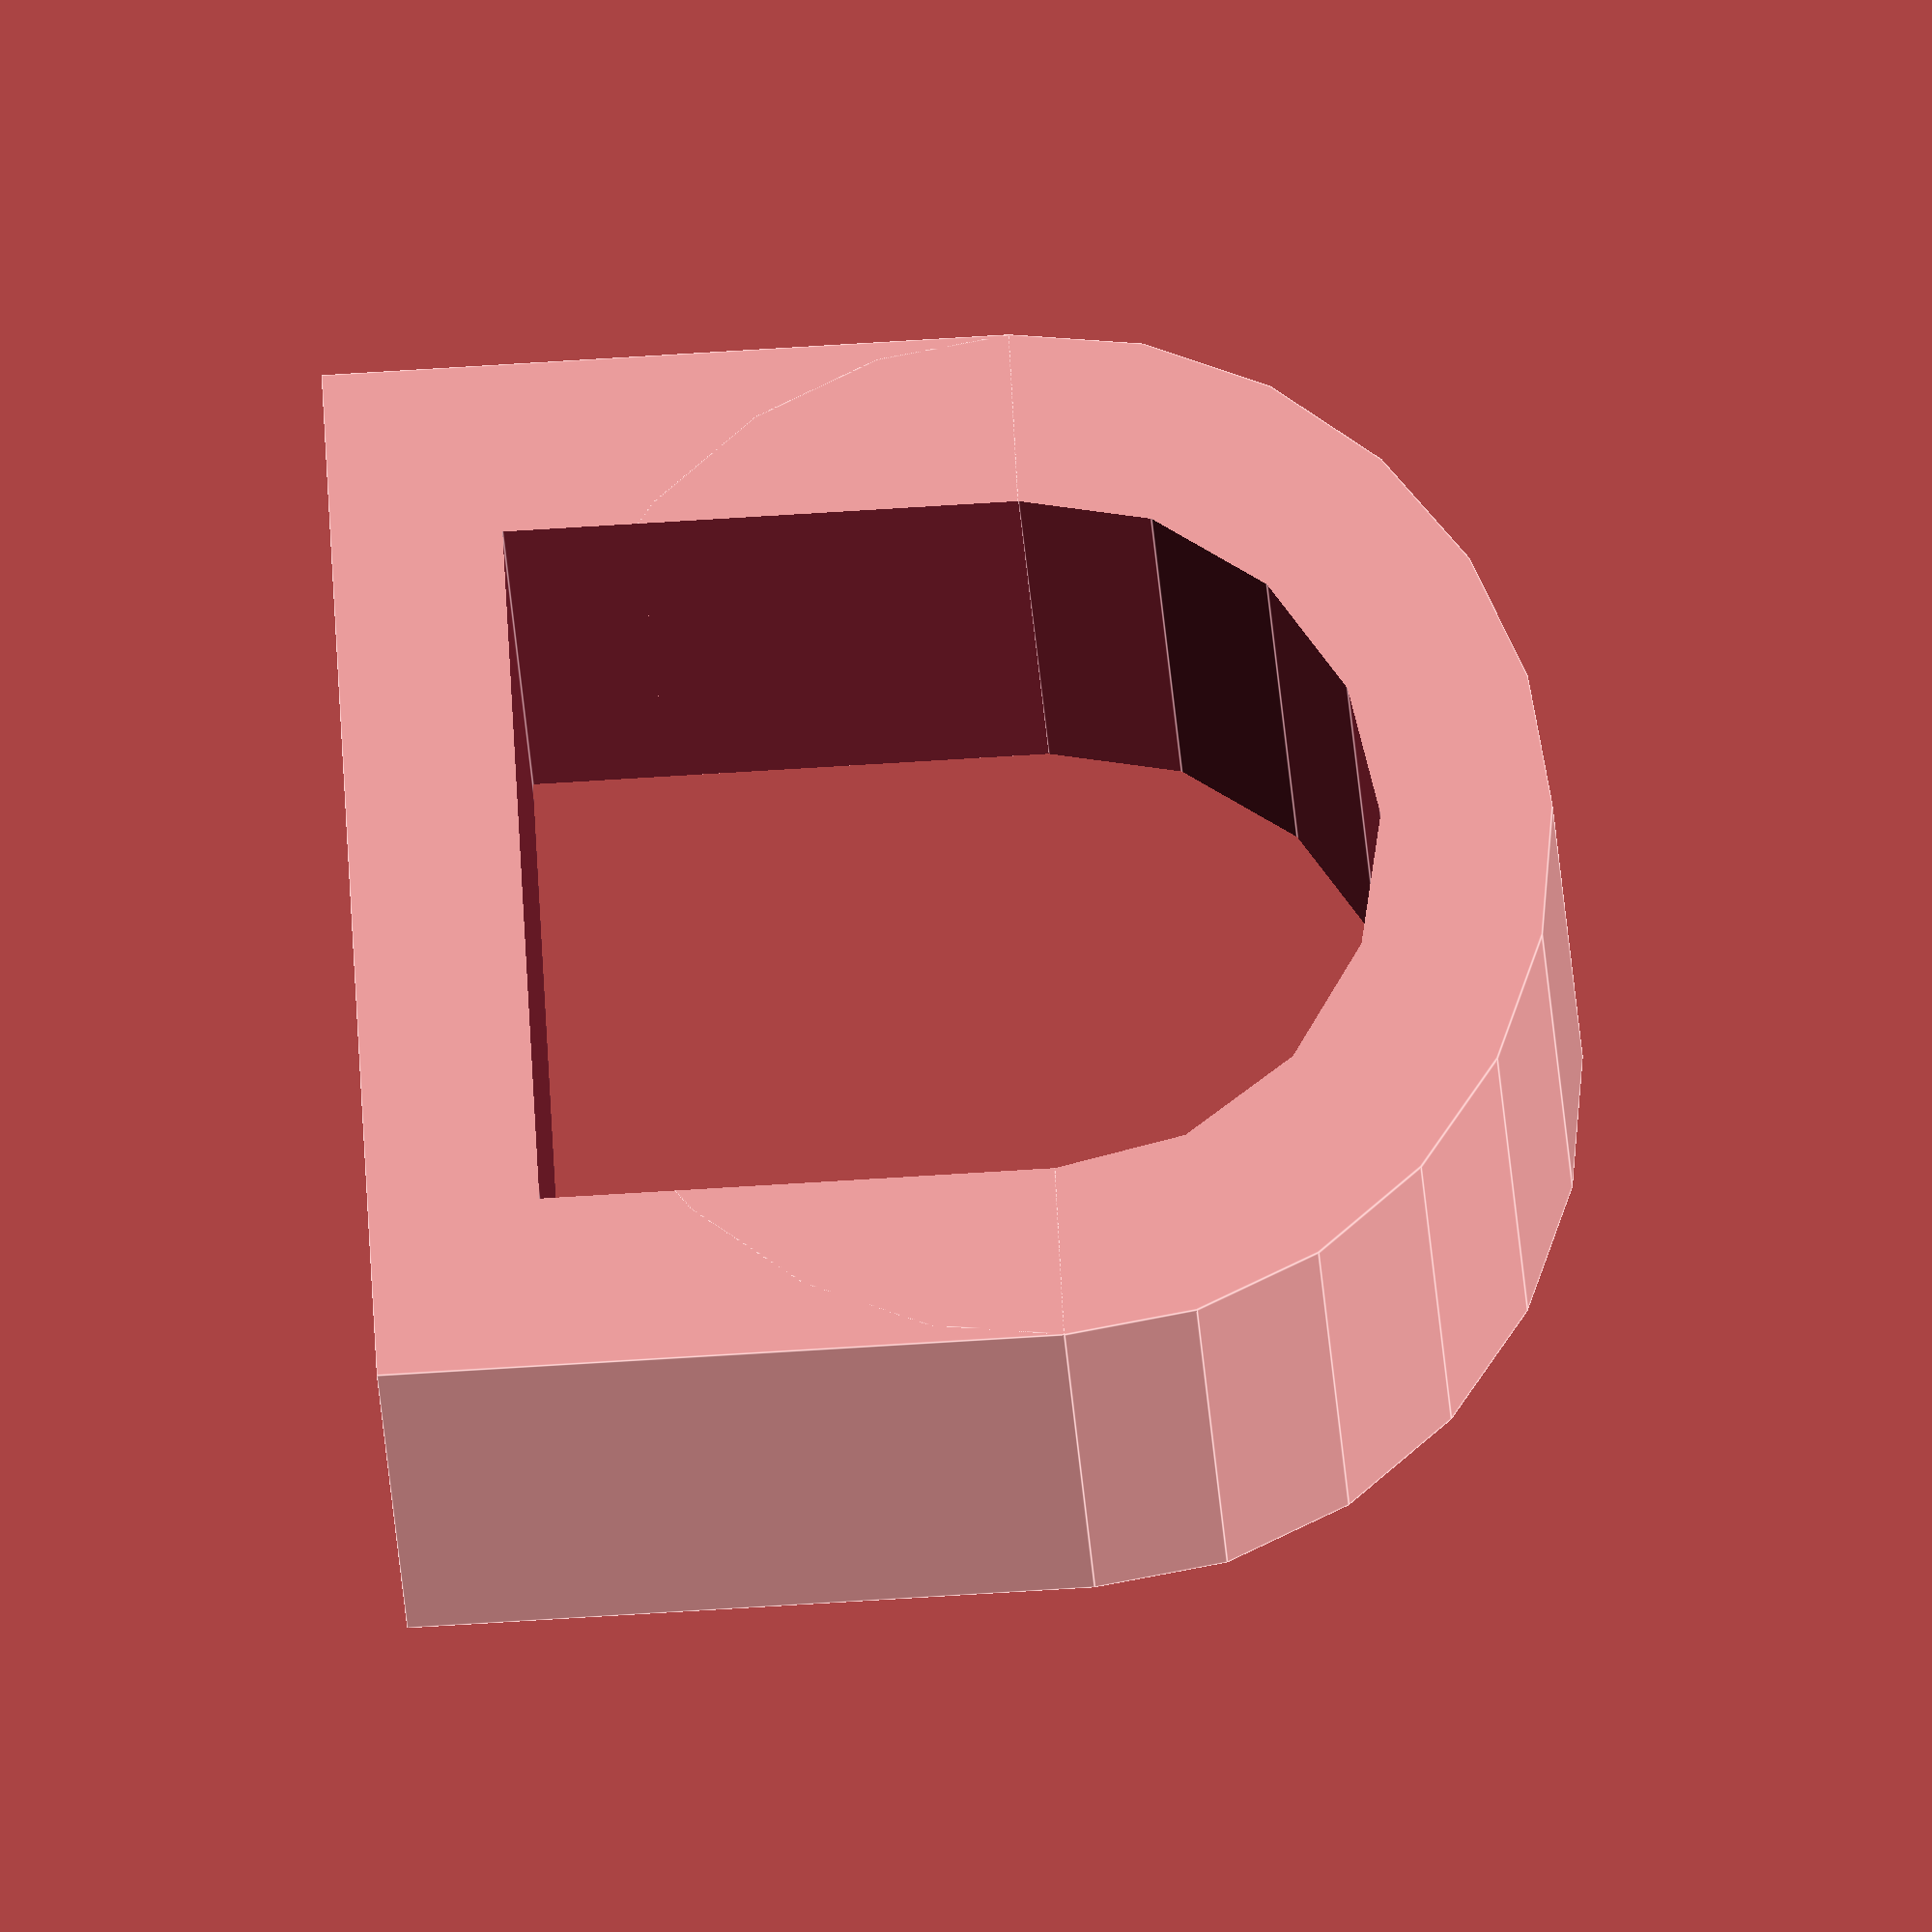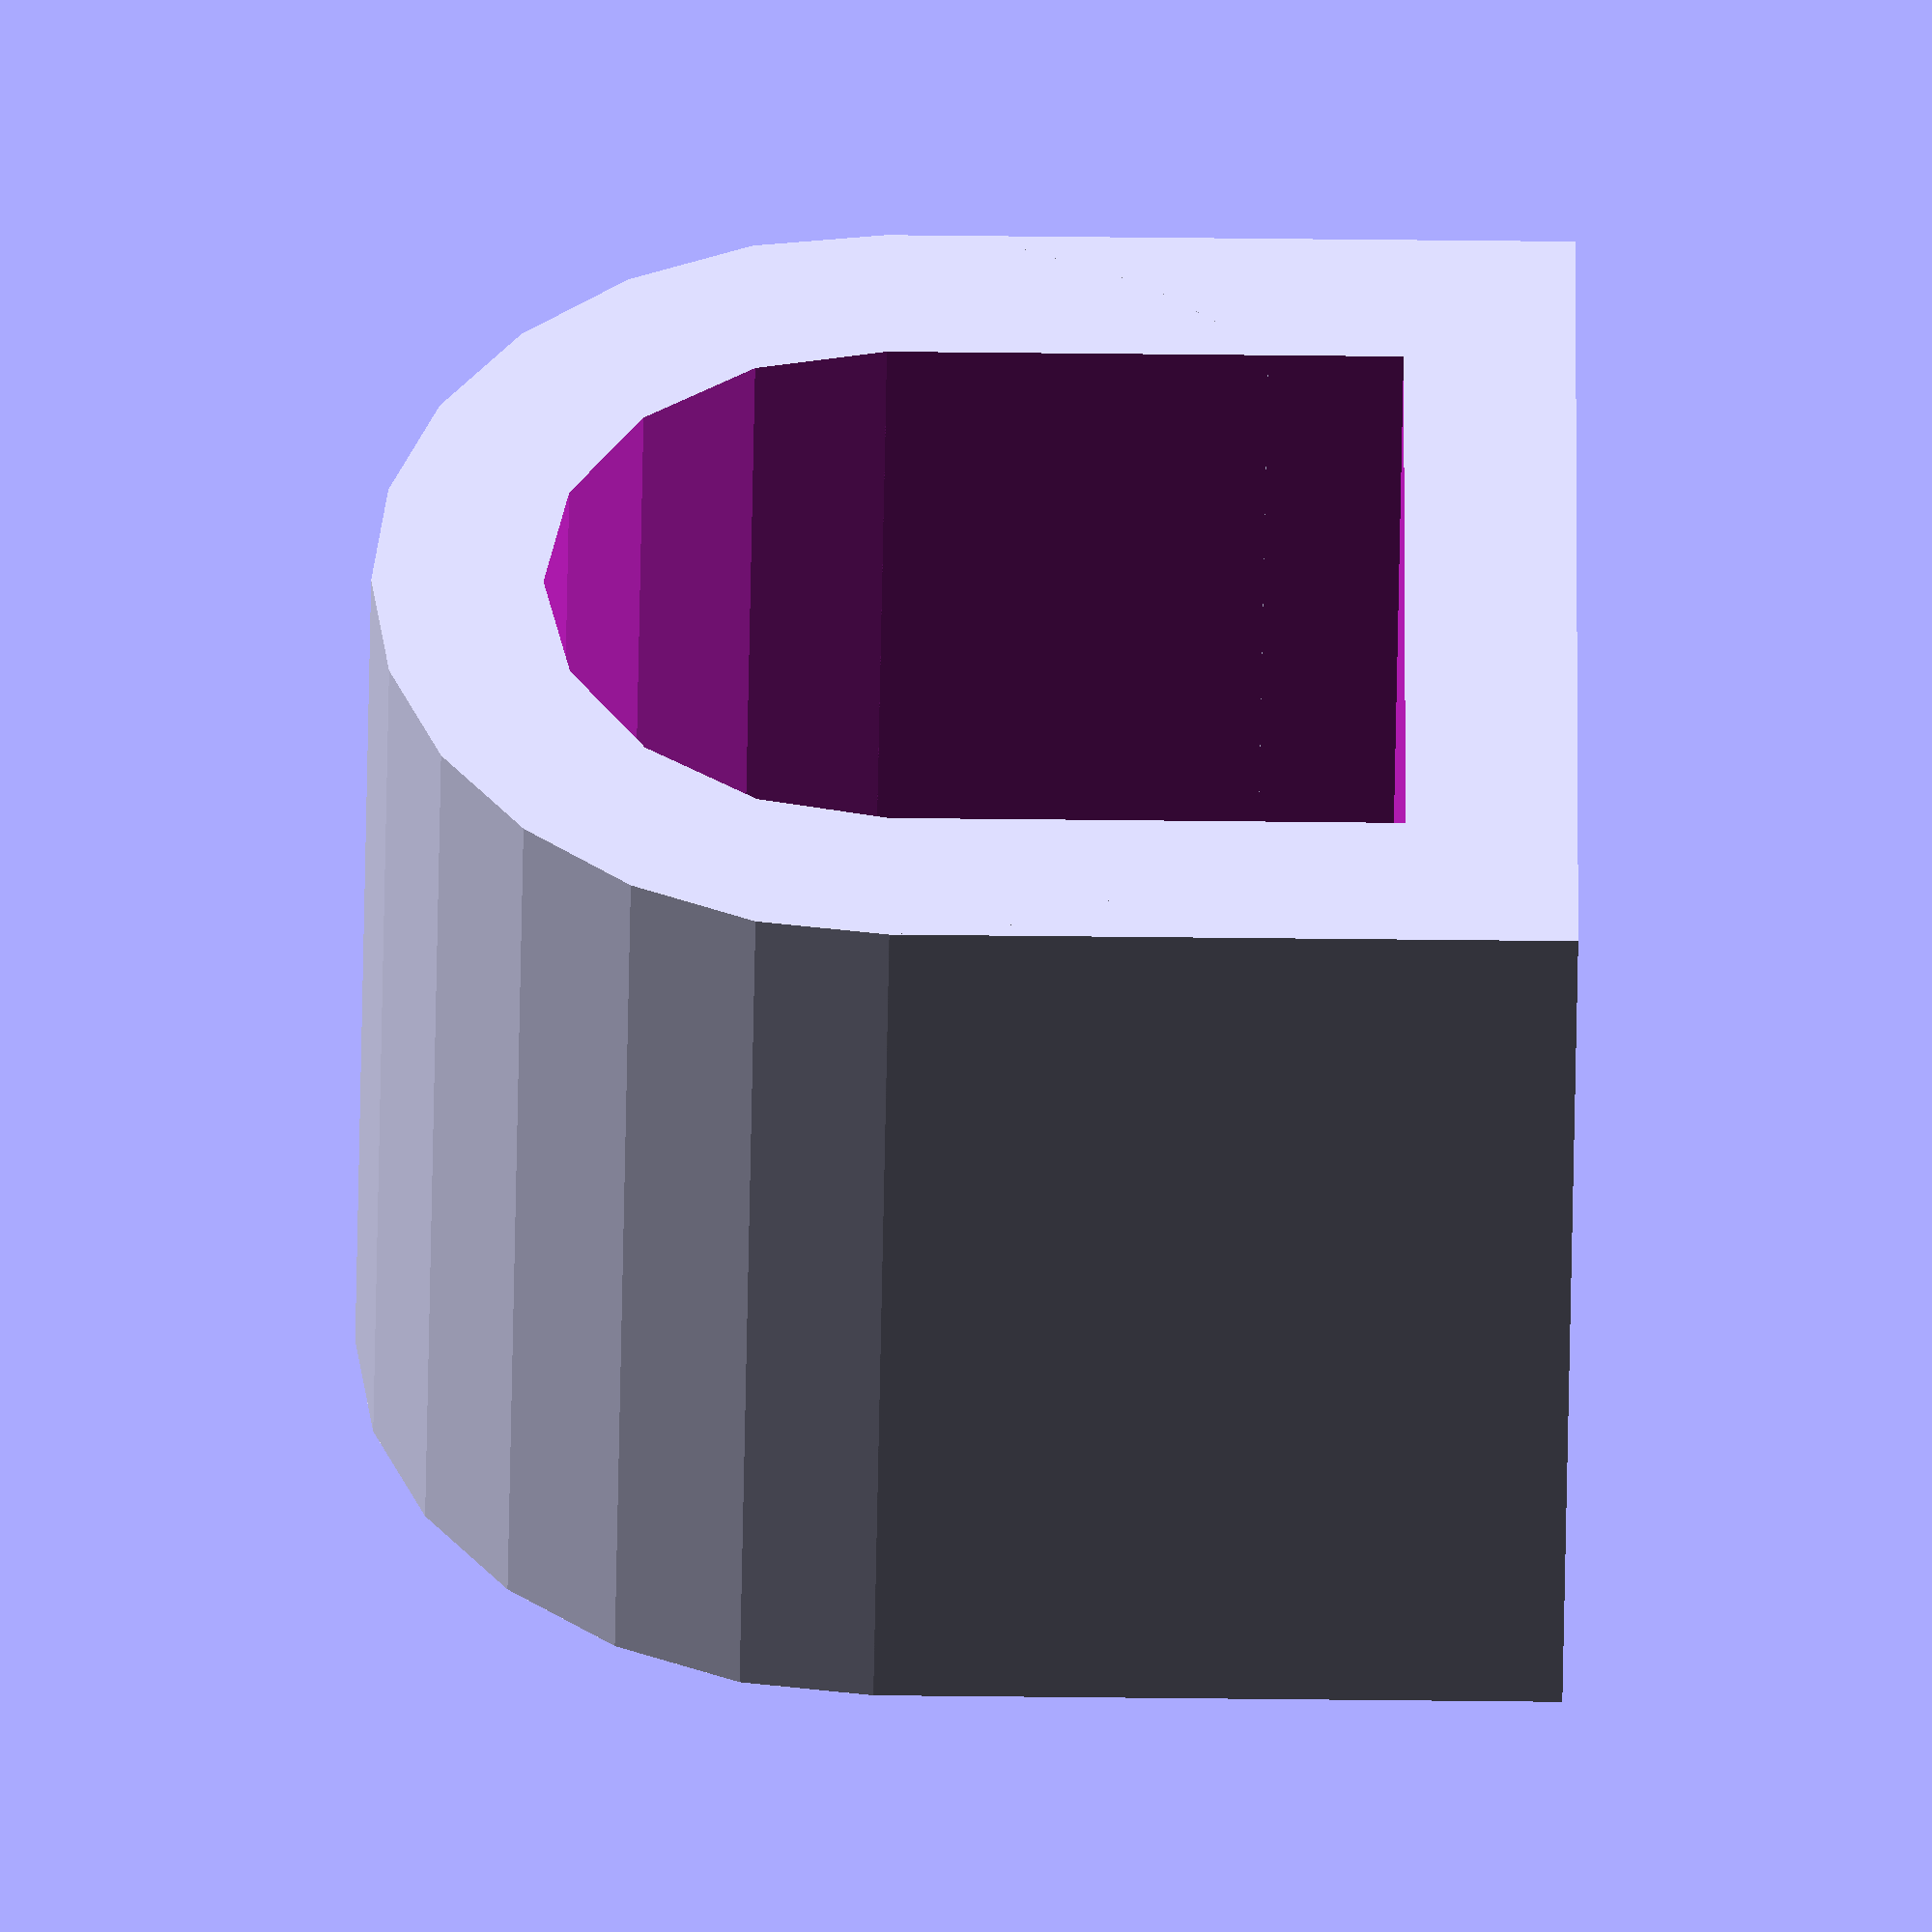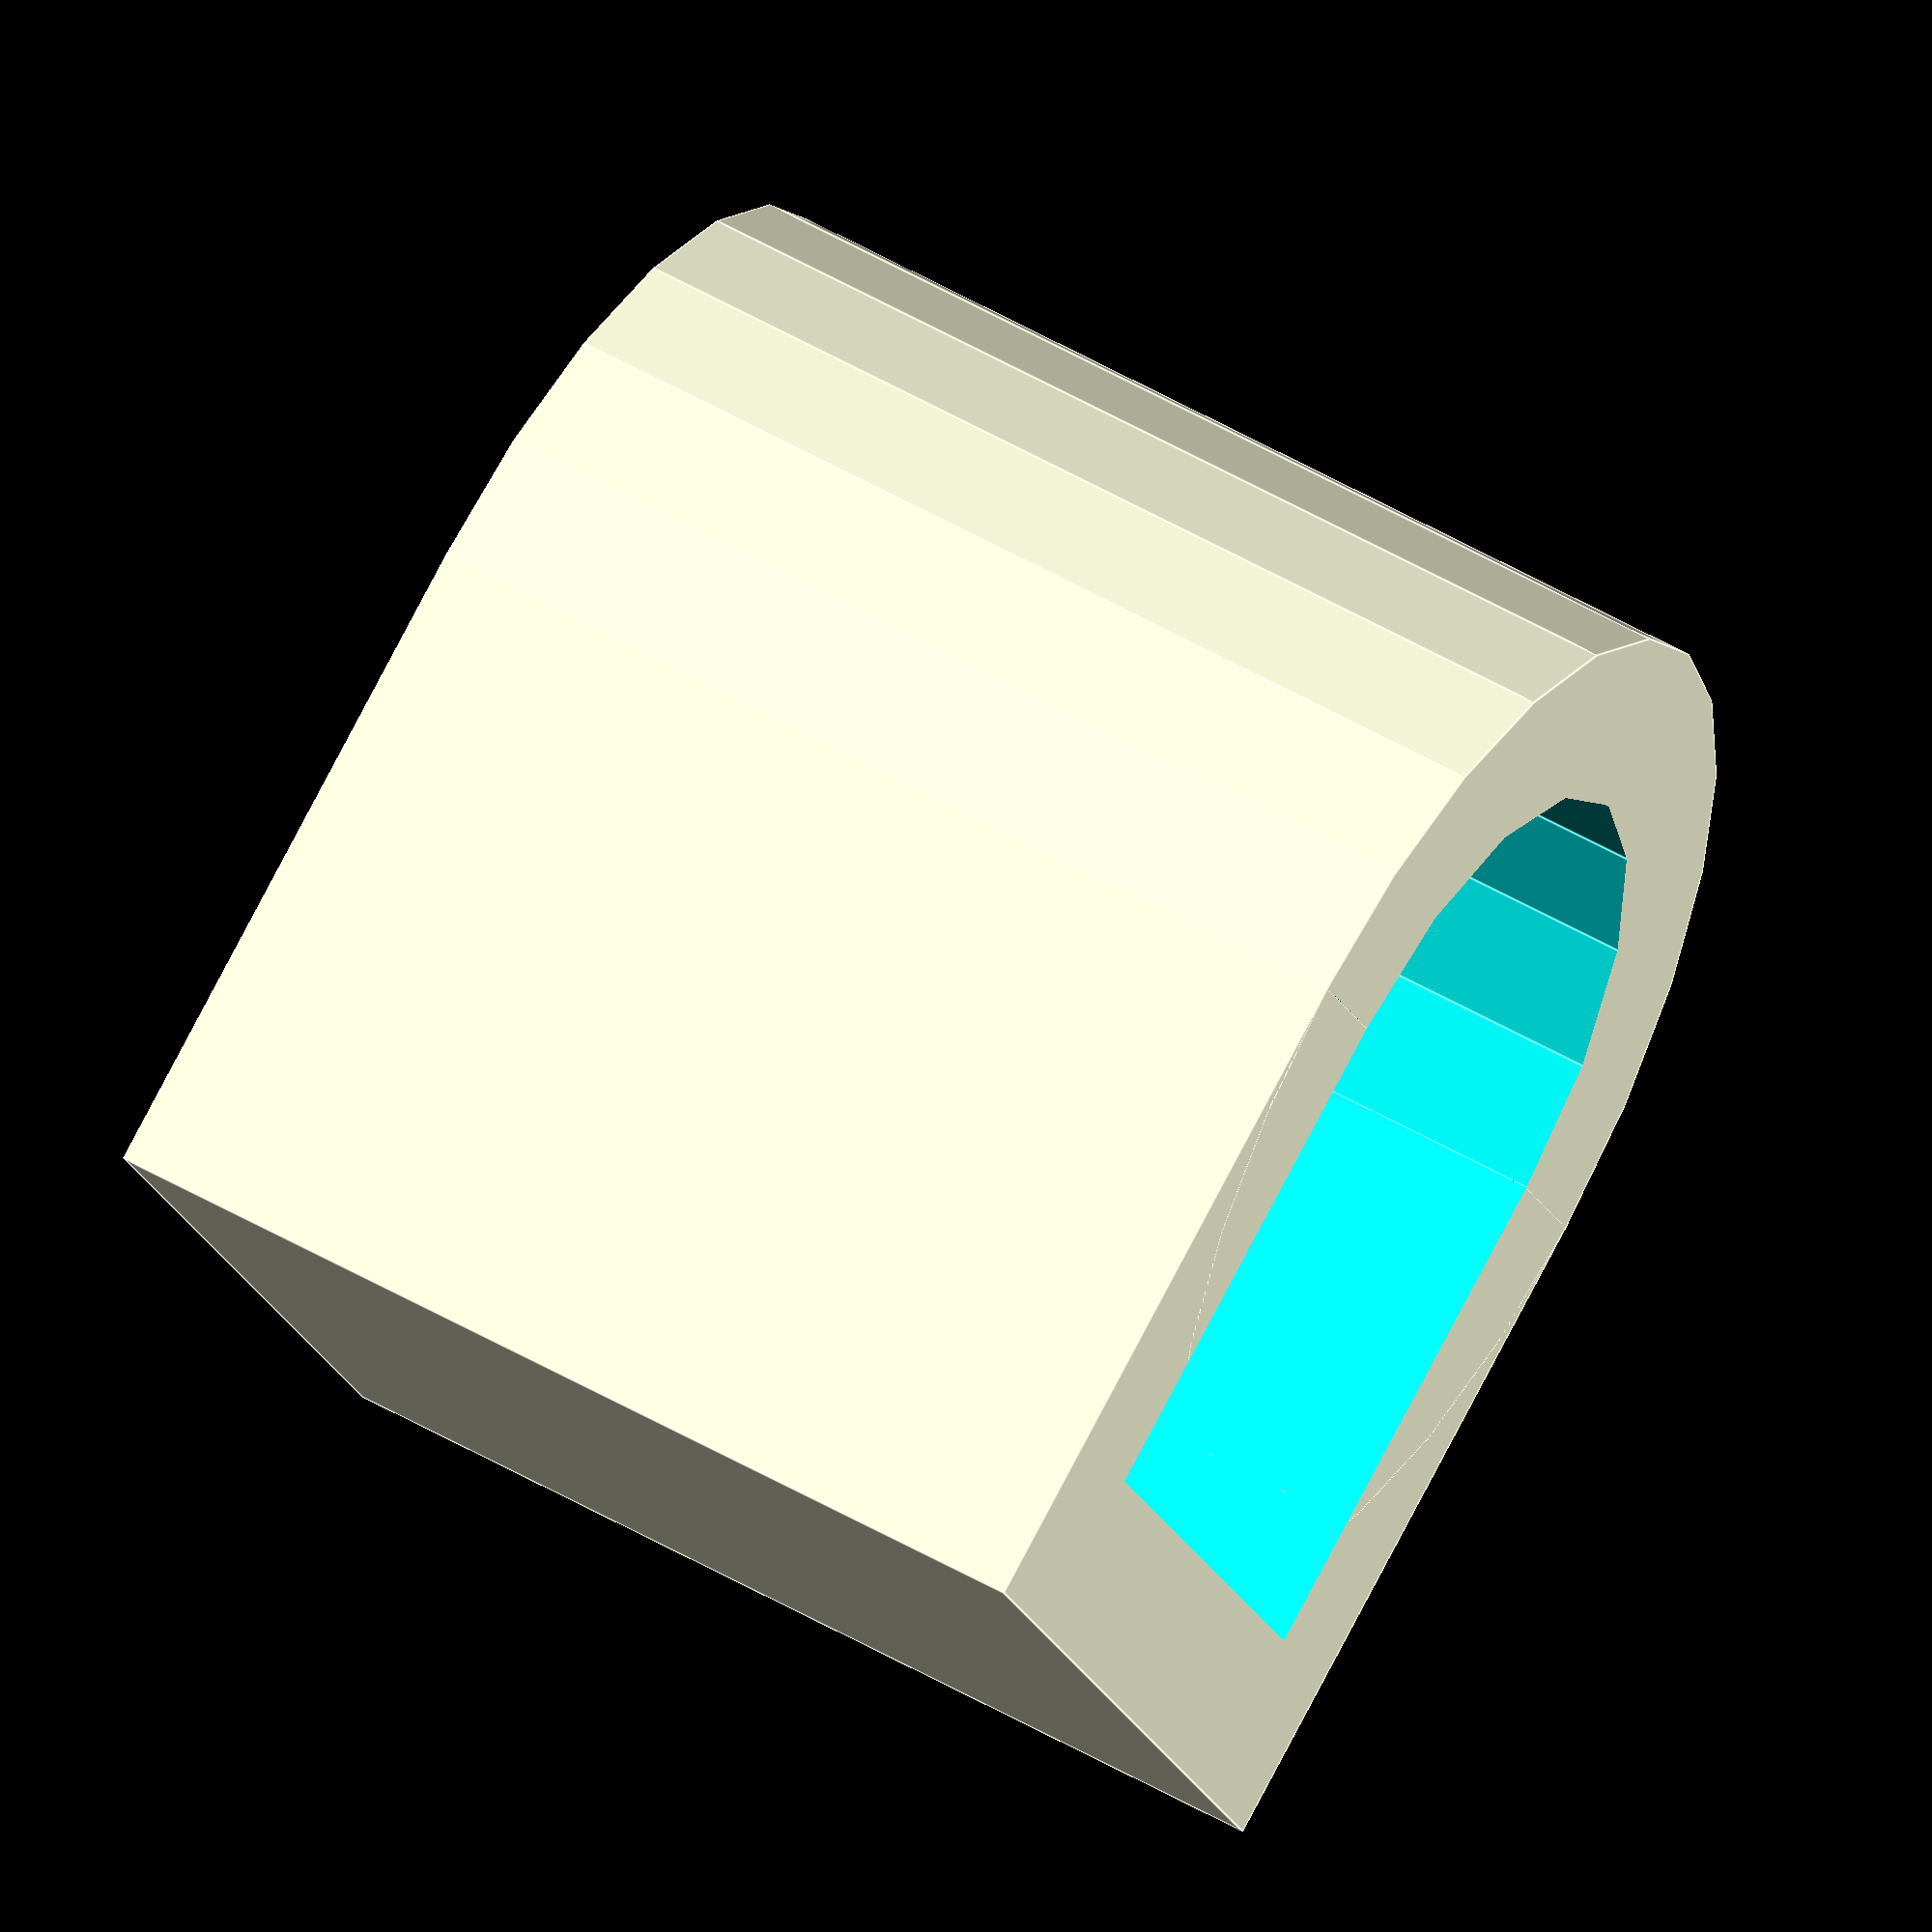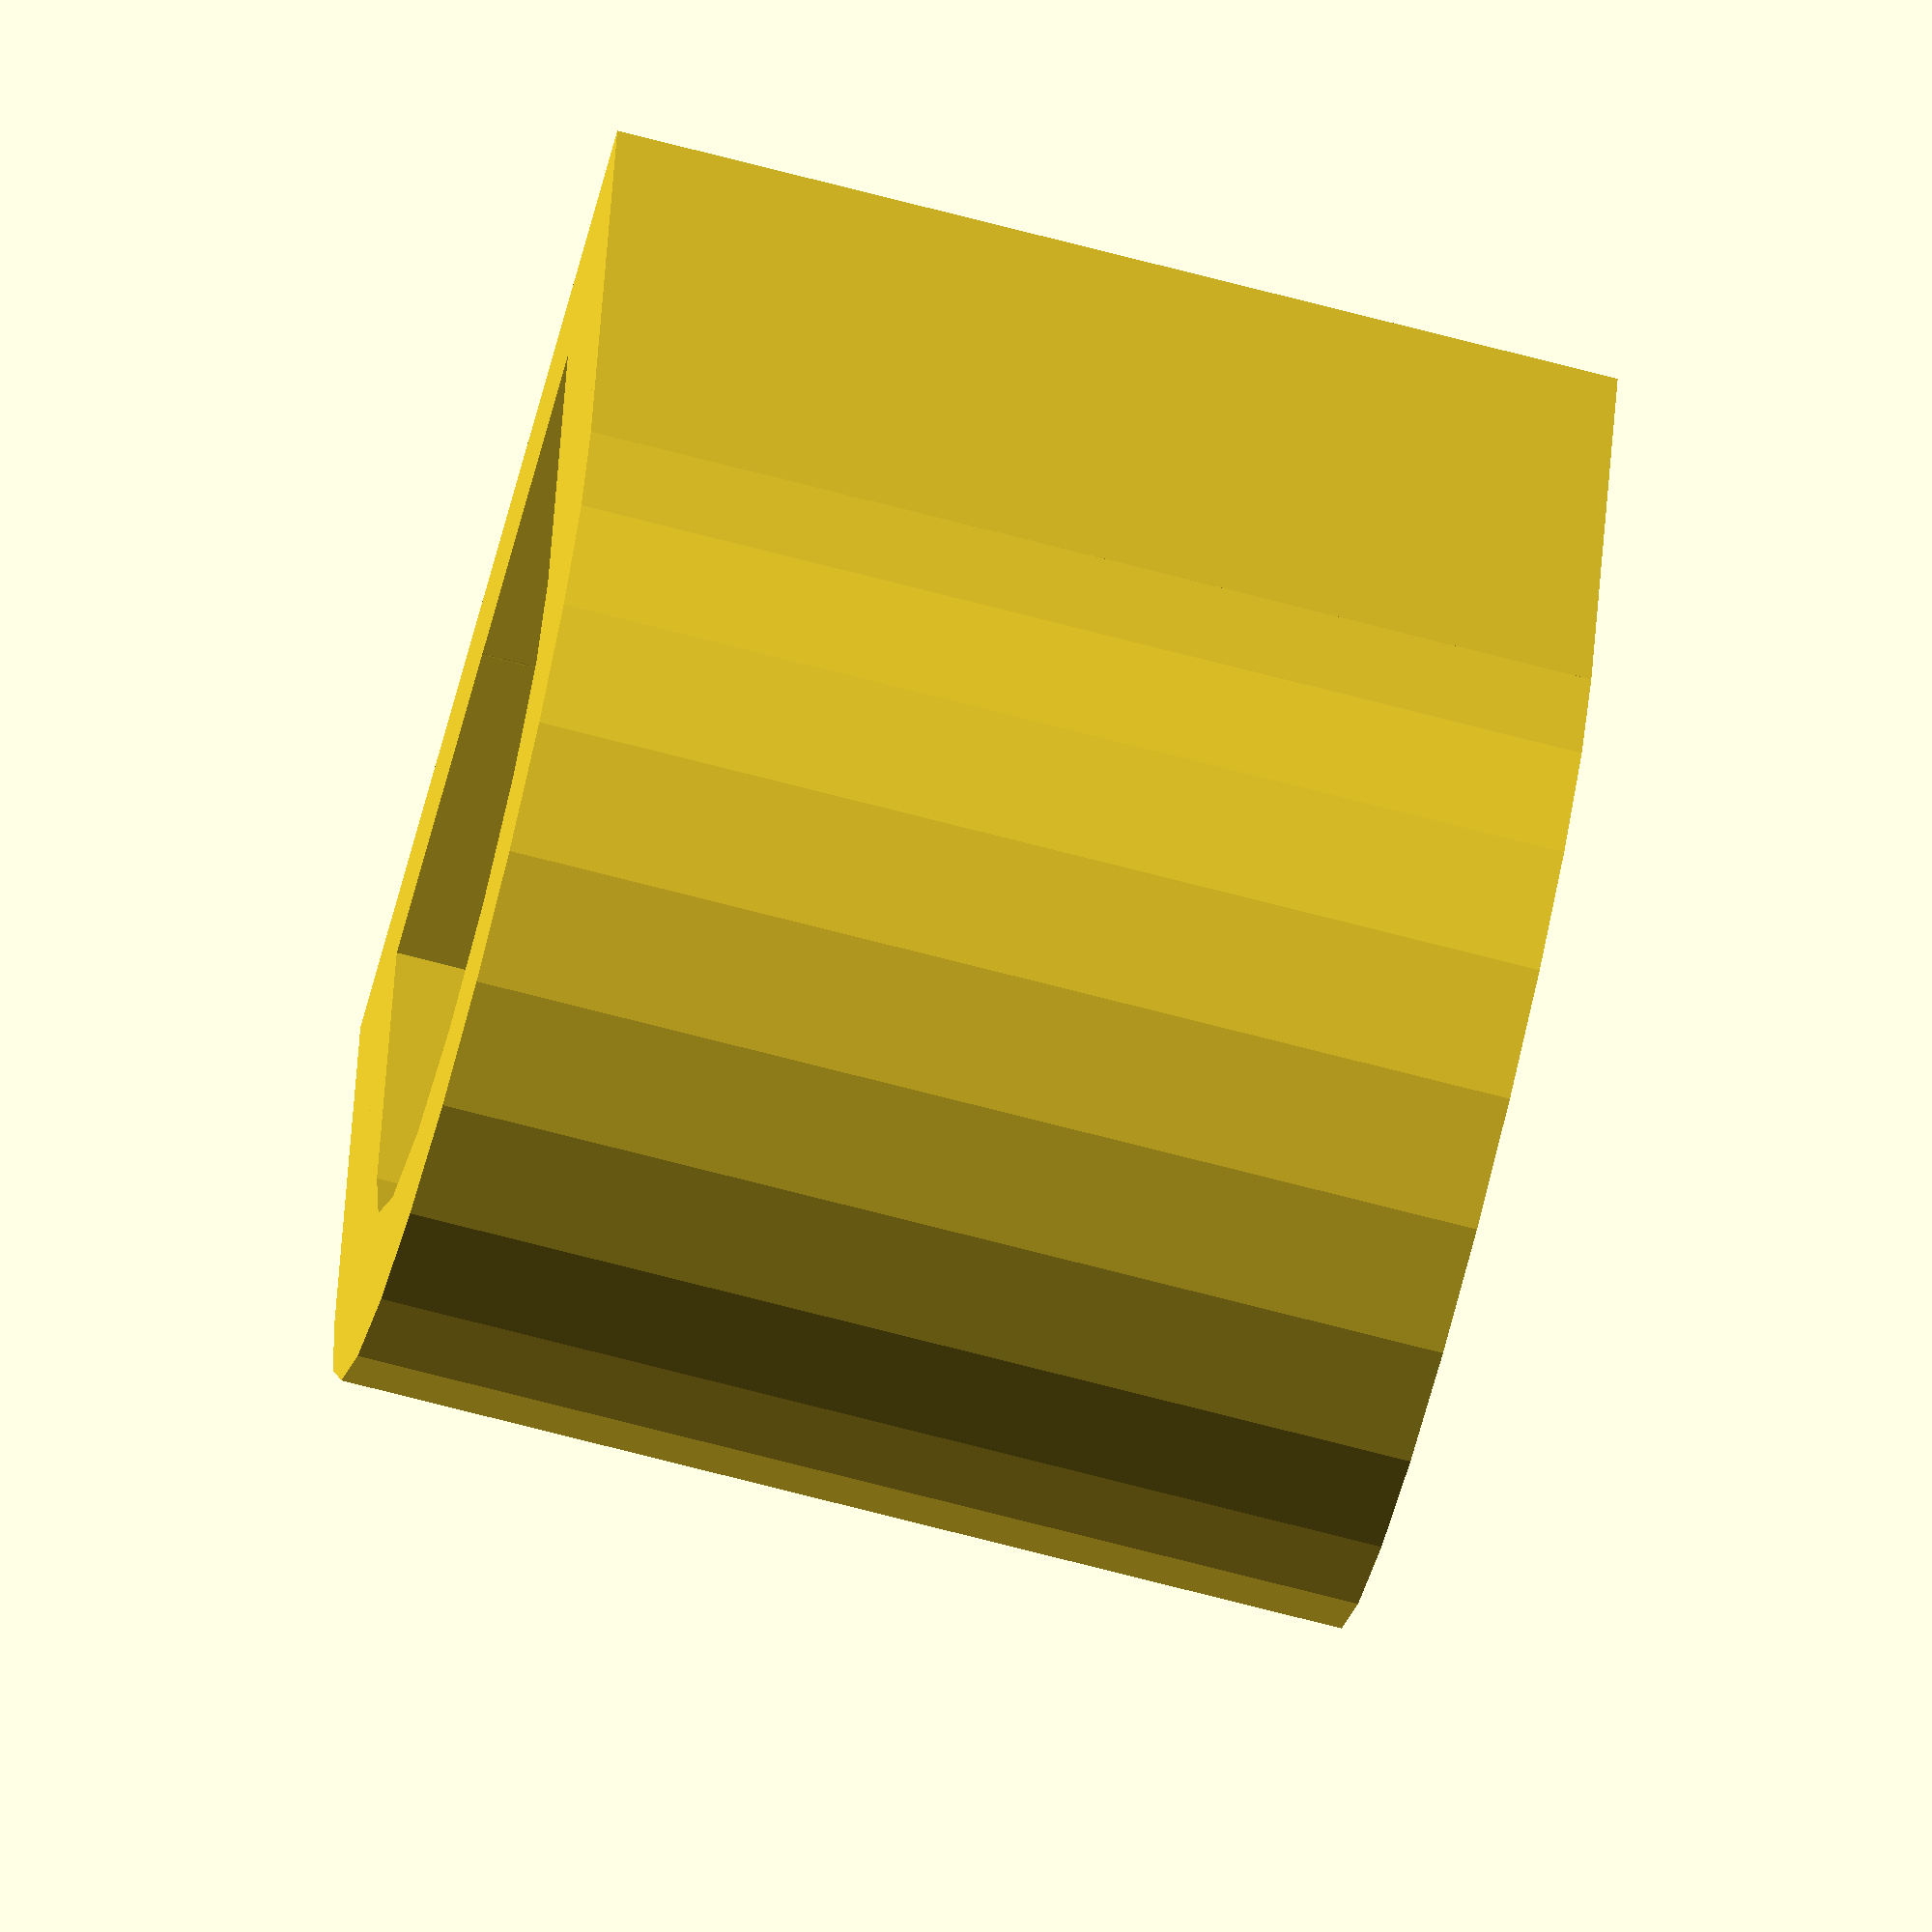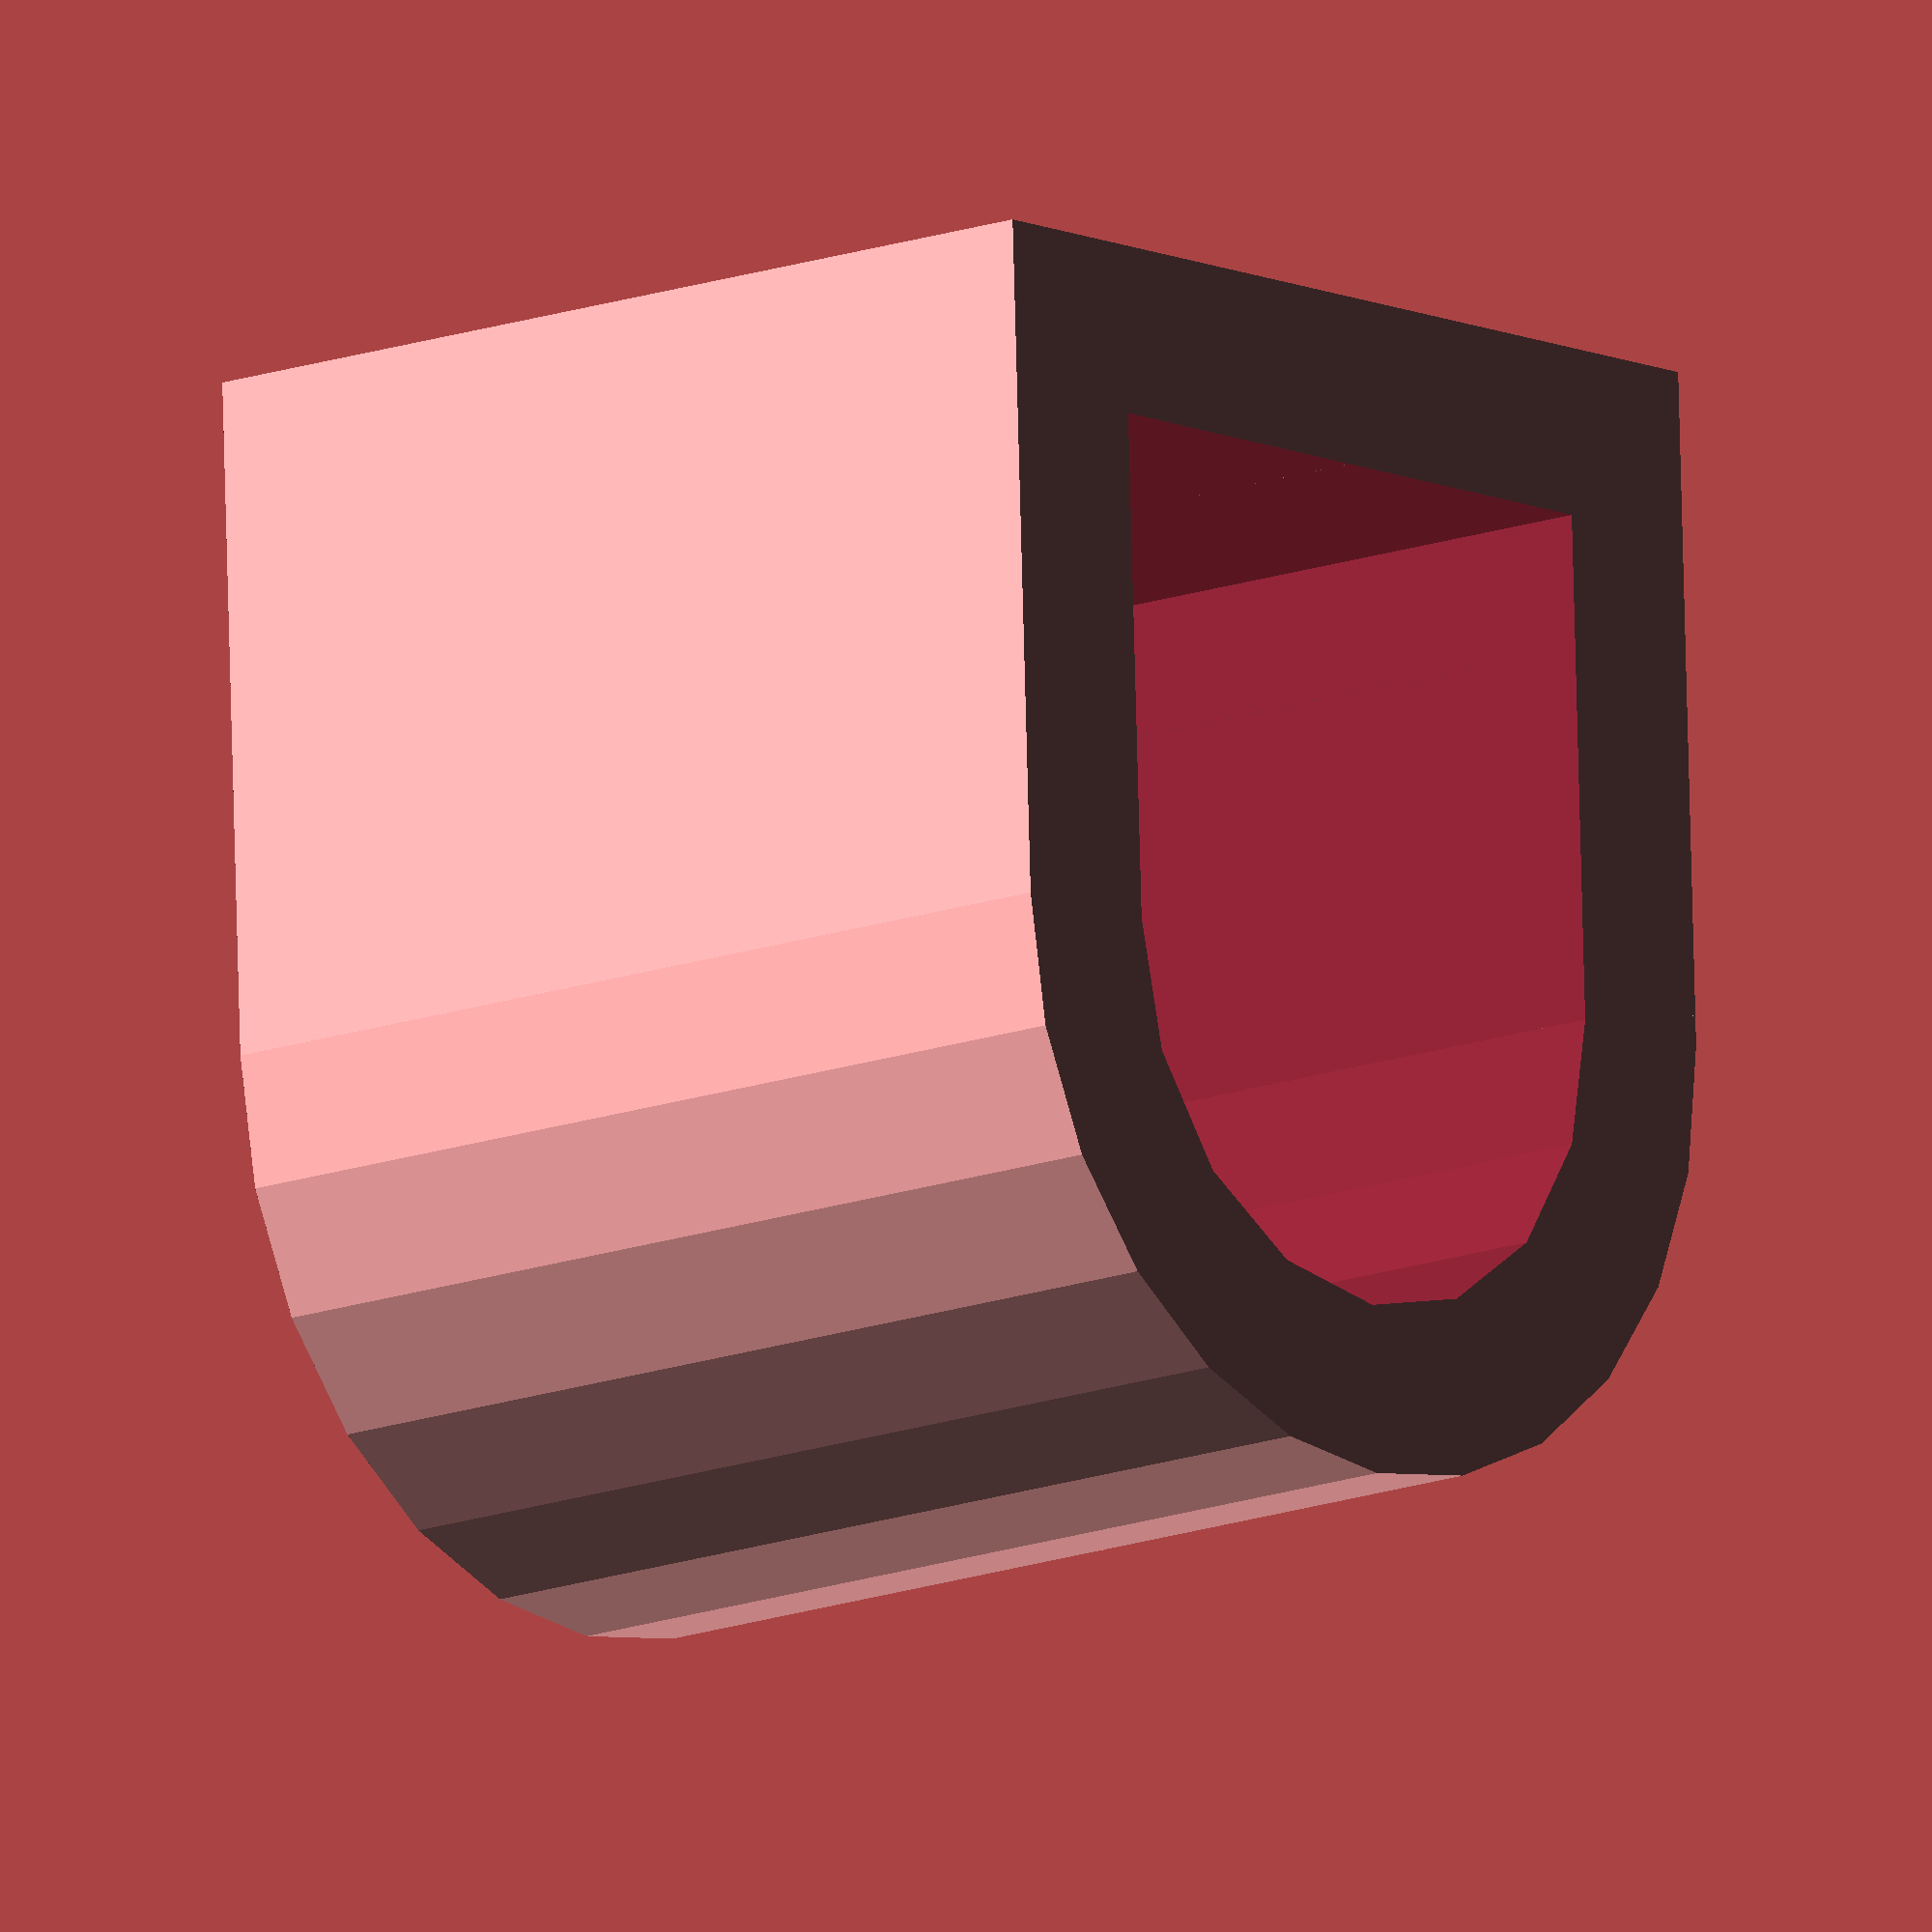
<openscad>
module screw_hole(radius = 1.8) {
    cylinder(h = 5, r1 = radius, r2 = radius);
}

module stud(radius = 1.5) {
    smaller_r = radius / 2;

    difference() {
        union() {
            cylinder(h = 3, r1 = radius, r2 = radius);
            translate([0, 10, 0]) cylinder(h = 3, r1 = radius, r2 = radius);
            translate([-radius, 0, 0]) cube([2 * radius, 10, 3]);
        }

        translate([0, 0, -1])   cylinder(h = 5, r1 = smaller_r, r2 = smaller_r);
        translate([0, 10, -1])  cylinder(h = 5, r1 = smaller_r, r2 = smaller_r);
        translate([-smaller_r, 0, -1]) cube([2 * smaller_r, 10, 5]);
    }
}

module ramp() {
    
}

module esc_slot() {
    cube([47, 28, 8]);
}

module shared_esc_slot() {
    difference() {
        cube([45, 31, 20.5]);
        translate([-1, 1.5, 1.5]) esc_slot();
        translate([-1, 1.5, 11]) esc_slot();
    }
}

module platform() {
    translate([0, 0, 5]) cube([100, 100,3]);
}

module rig_hook() {
    union() {
        difference() {
            cube([15, 15, 10]);
            translate([-1, 2.5, 2.5]) cube([17, 10, 8]);
        }
        
        difference() {
            translate([0, 7.5, 10]) rotate([0, 90, 0]) cylinder(15, 7.5, 7.5);
            translate([-1, 7.5, 10]) rotate([0, 90, 0]) cylinder(17, 5, 5);
            translate([-1, -1, 0]) cube([17, 16, 10]);
        }
    }
}

//stud();
//shared_esc_slot();
//platform();
rig_hook();
</openscad>
<views>
elev=255.4 azim=298.8 roll=266.5 proj=o view=edges
elev=217.1 azim=349.7 roll=90.9 proj=o view=wireframe
elev=96.5 azim=195.2 roll=332.0 proj=o view=edges
elev=334.1 azim=194.4 roll=2.2 proj=o view=solid
elev=102.4 azim=139.9 roll=181.5 proj=o view=wireframe
</views>
